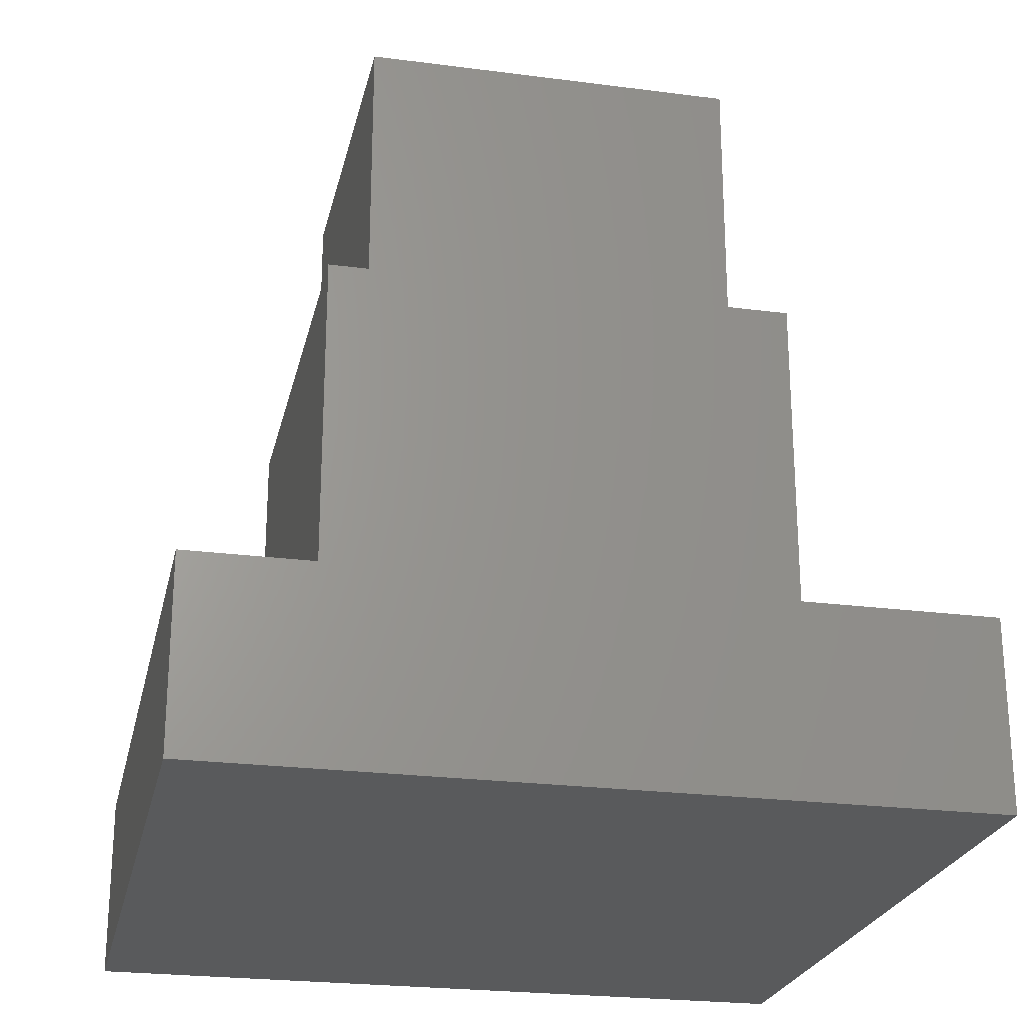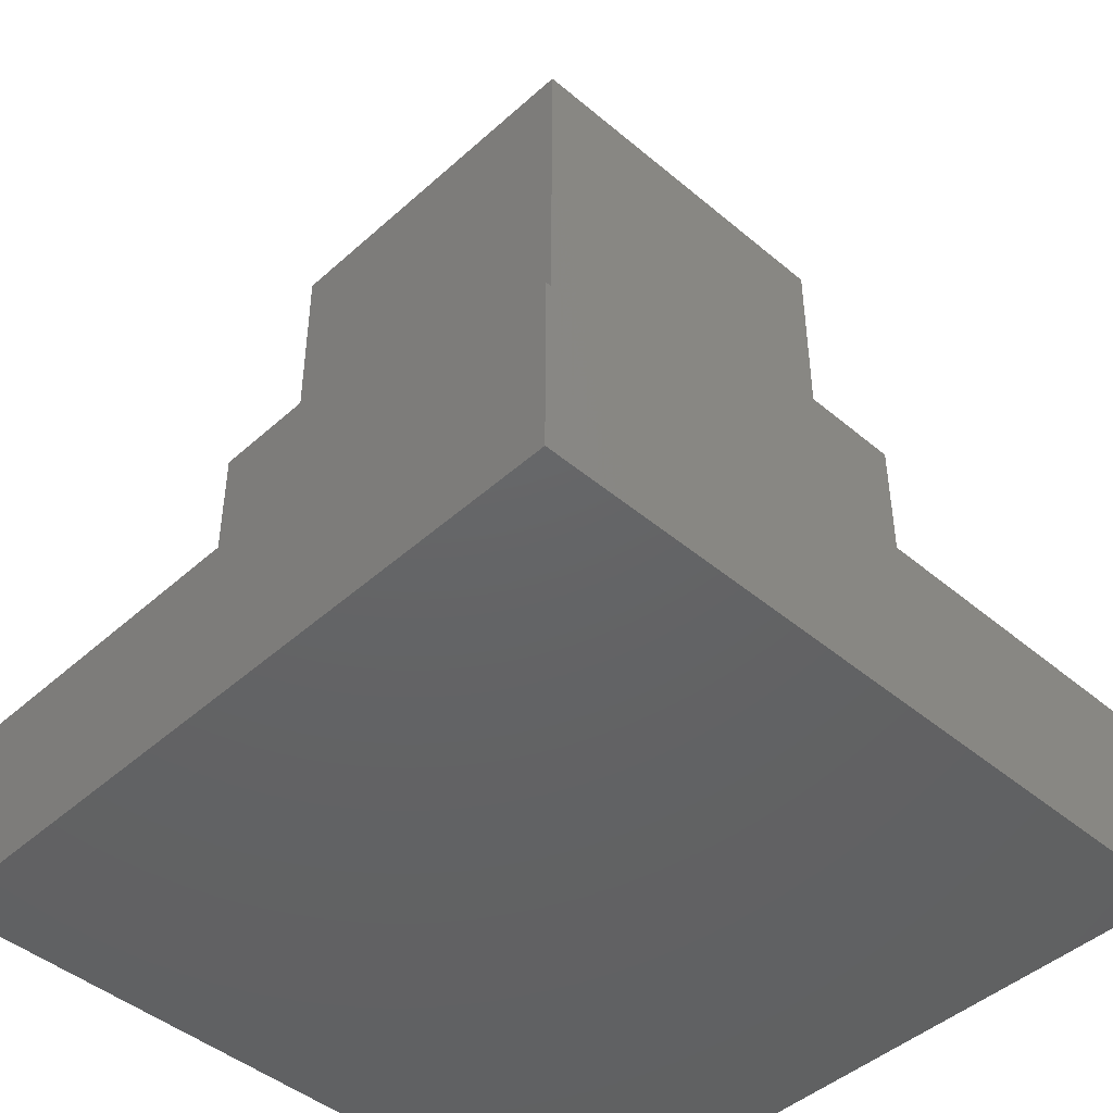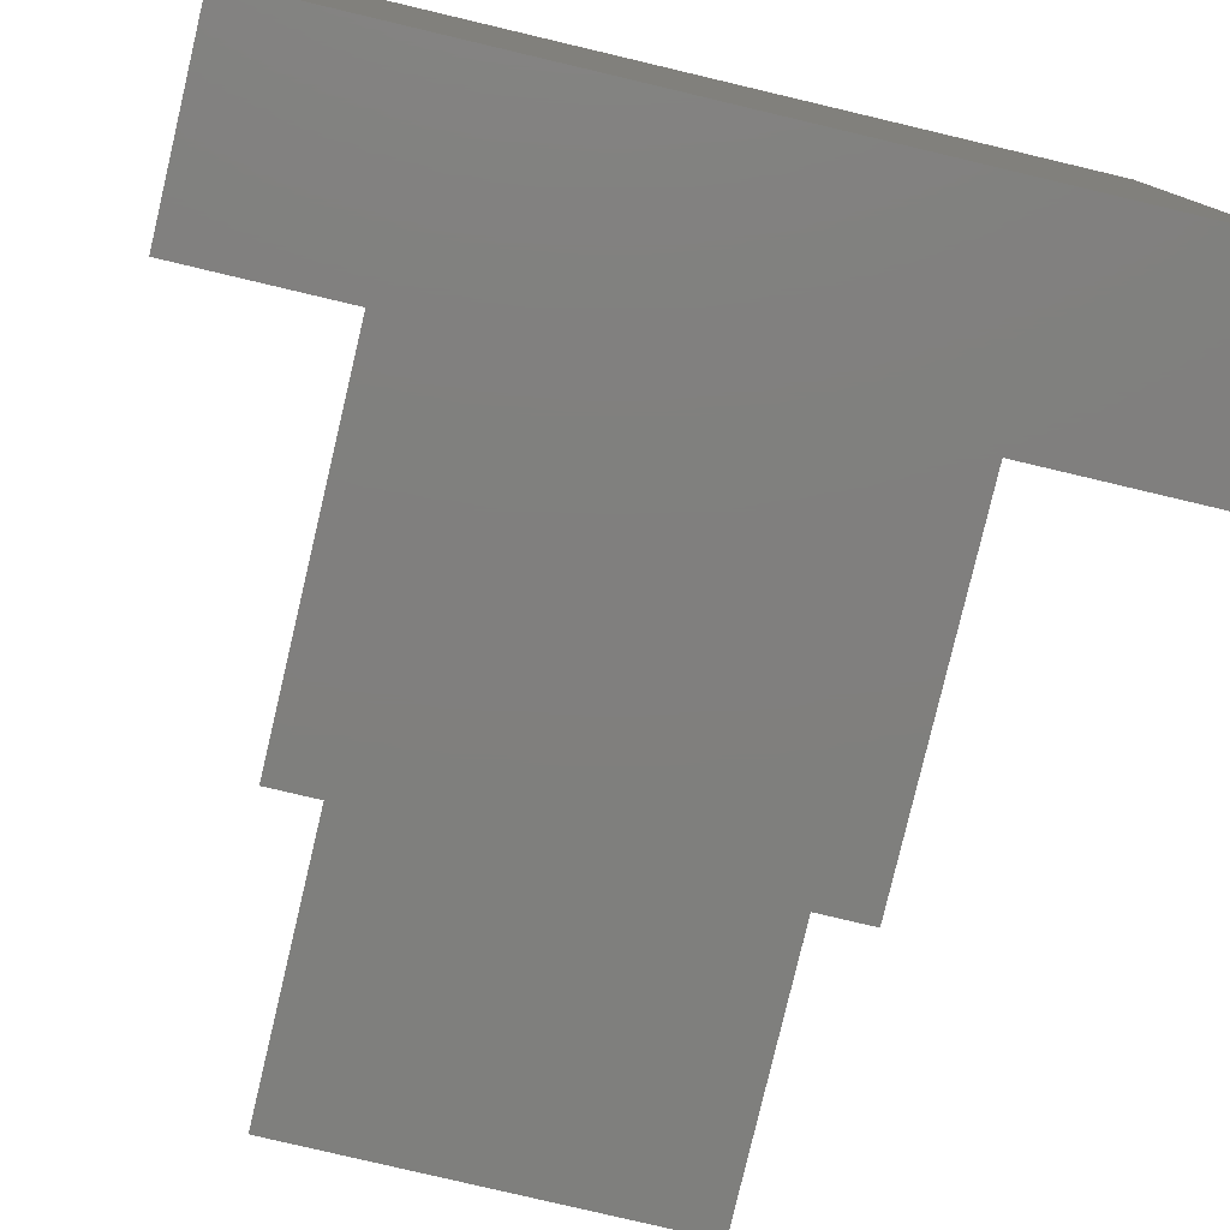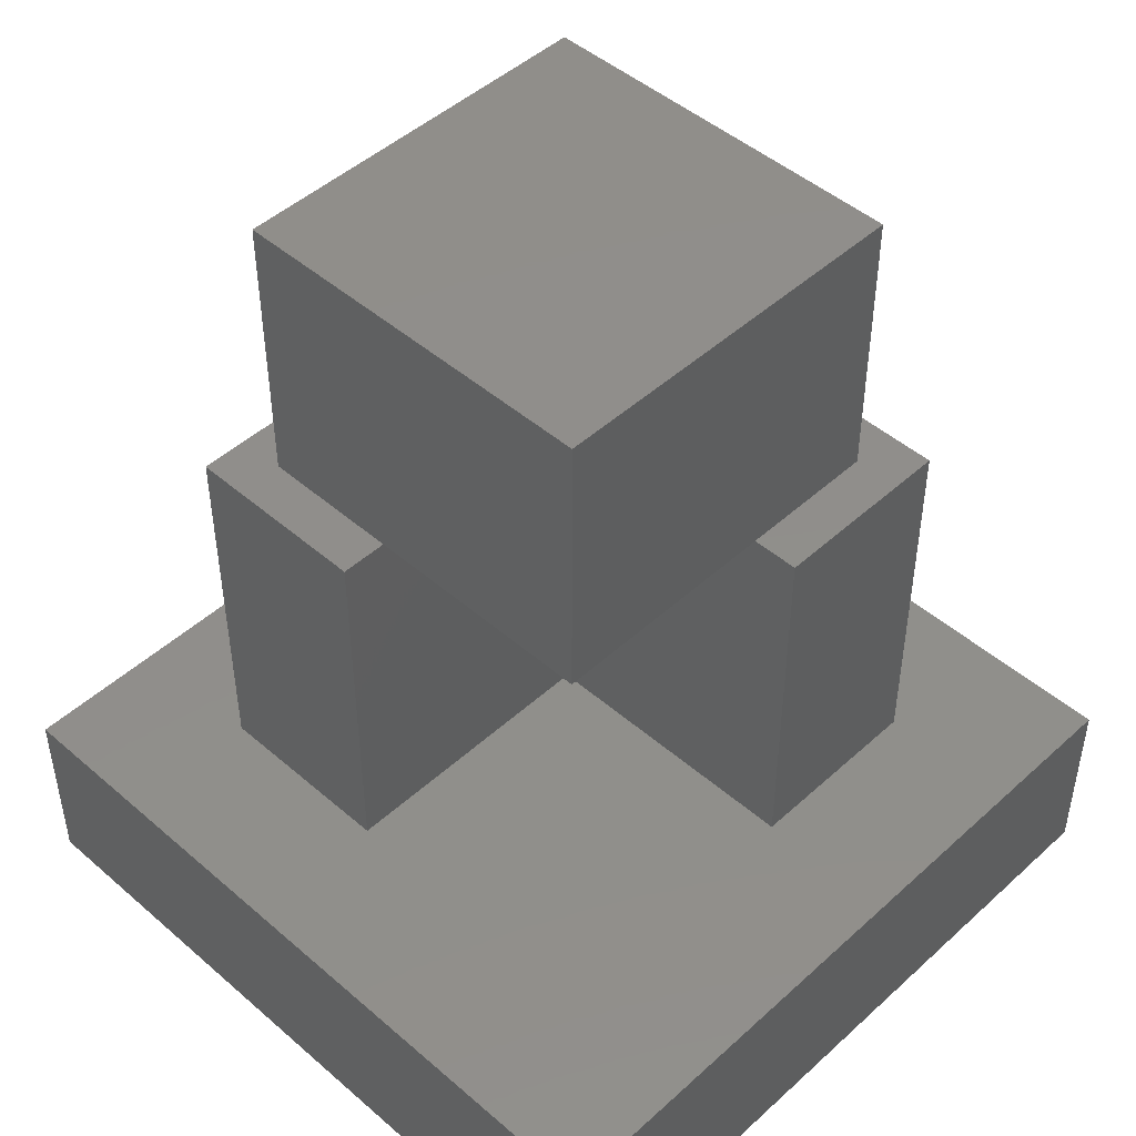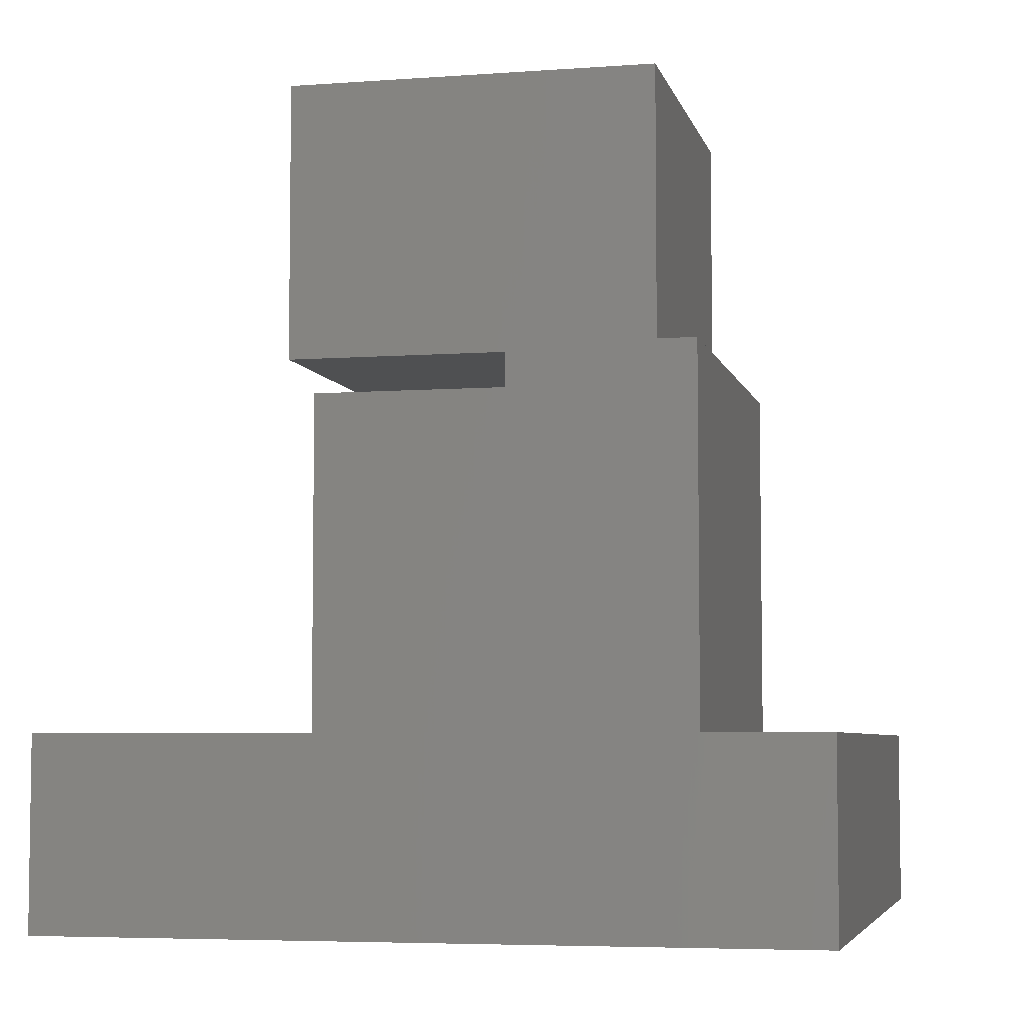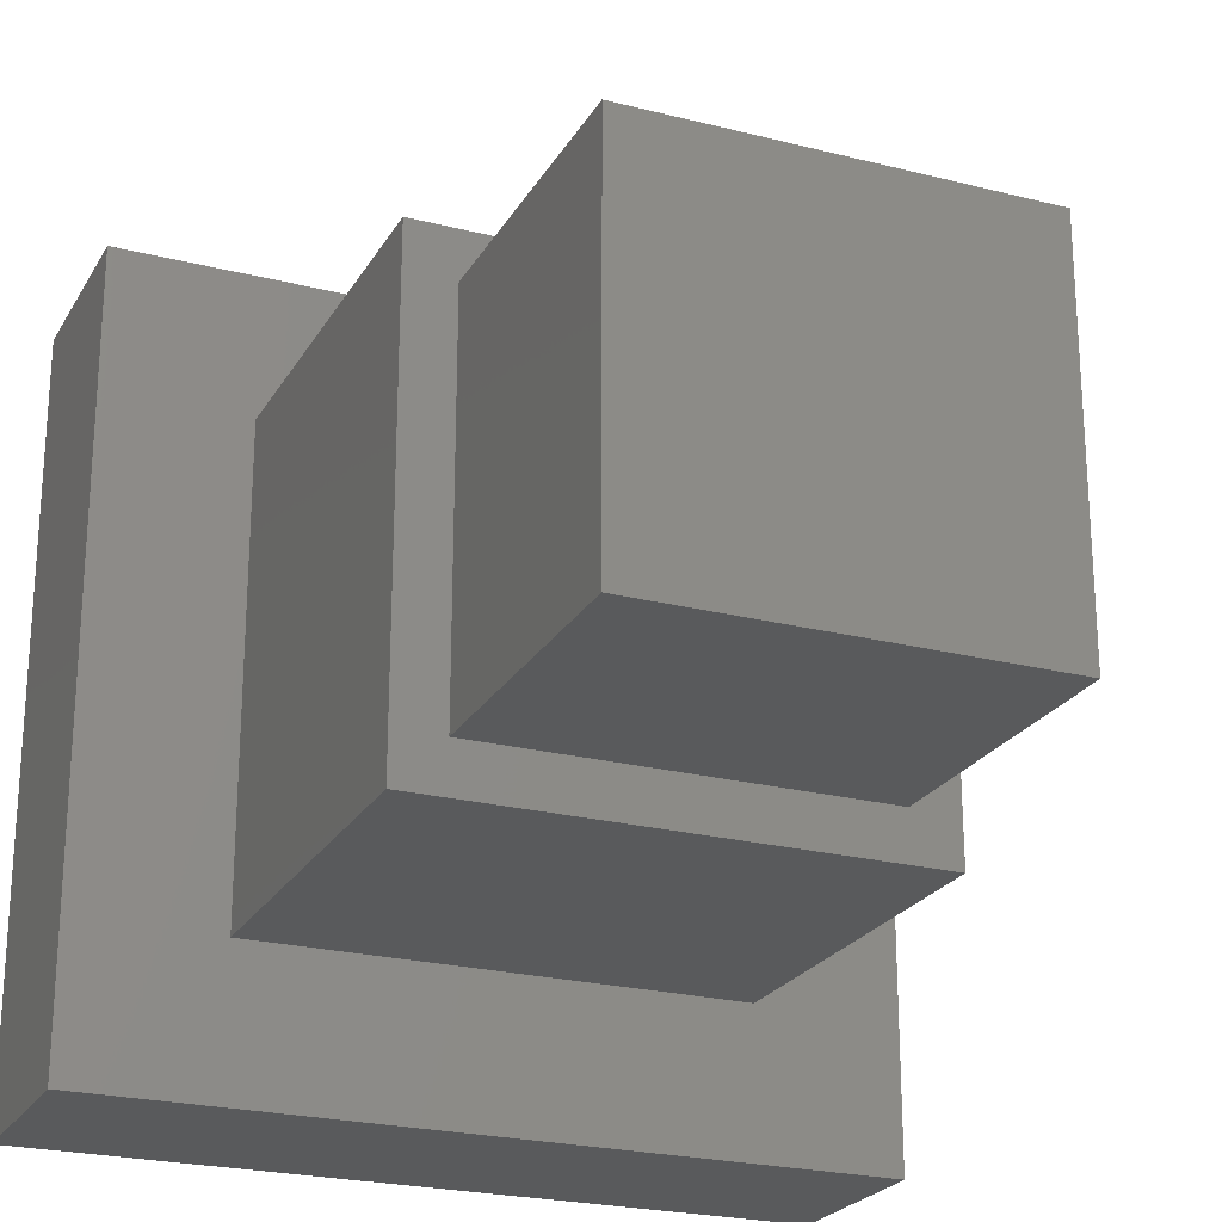
<metadata>
{"format":"stl","ext":"stl","renderer":"f3d","projection":"perspective","resolution":1024,"background":"white","views":[{"elev":-24.1,"azim":-12.2,"up":"+Z"},{"elev":-45.3,"azim":-44.1,"up":"+Z"},{"elev":-79.3,"azim":166.7,"up":"+Y"},{"elev":47.2,"azim":134.3,"up":"+Z"},{"elev":-5.4,"azim":-167.1,"up":"+Z"},{"elev":-23.5,"azim":-23.2,"up":"+Y"}]}
</metadata>
<code>
# stl→obj: 30 verts, 56 faces
v 32.5 7.5 30
v 32.5 17.5 10
v 32.5 17.5 30
v 32.5 7.5 10
v 17.5 32.5 30
v 10 30 30
v 17.5 30 30
v 7.5 32.5 30
v 10 10 30
v 30 10 30
v 30 17.5 30
v 7.5 7.5 30
v 17.5 17.5 30
v 30 30 30
v 40 40 10
v 40 0 10
v 17.5 32.5 10
v 0 40 10
v 7.5 32.5 10
v 7.5 7.5 10
v 0 0 10
v 17.5 17.5 10
v 40 40 0
v 40 0 0
v 0 0 0
v 0 40 0
v 30 30 45
v 30 10 45
v 10 30 45
v 10 10 45
f 1 2 3
f 2 1 4
f 5 6 7
f 6 8 9
f 8 6 5
f 10 3 11
f 3 10 1
f 9 1 10
f 9 12 1
f 12 9 8
f 13 14 11
f 14 13 7
f 15 2 16
f 15 17 2
f 18 17 15
f 19 18 20
f 17 18 19
f 4 16 2
f 20 16 4
f 20 21 16
f 21 20 18
f 2 17 22
f 20 8 19
f 8 20 12
f 17 8 5
f 8 17 19
f 20 1 12
f 1 20 4
f 7 17 5
f 22 7 13
f 7 22 17
f 2 11 3
f 22 11 2
f 11 22 13
f 16 23 15
f 23 16 24
f 25 23 24
f 23 25 26
f 25 18 26
f 18 25 21
f 23 18 15
f 18 23 26
f 25 16 21
f 16 25 24
f 27 11 14
f 28 11 27
f 11 28 10
f 29 28 27
f 28 29 30
f 9 29 6
f 29 9 30
f 7 27 14
f 27 7 29
f 29 7 6
f 9 28 30
f 28 9 10

</code>
